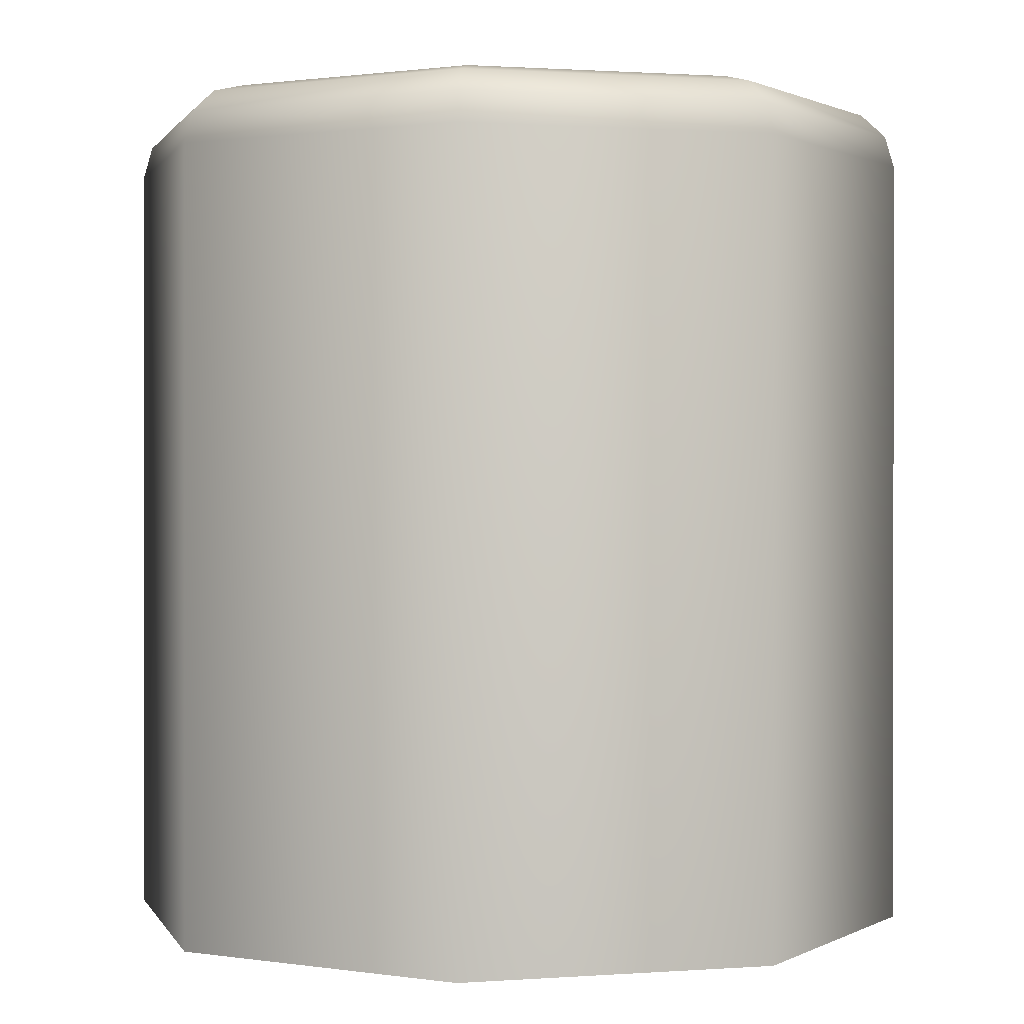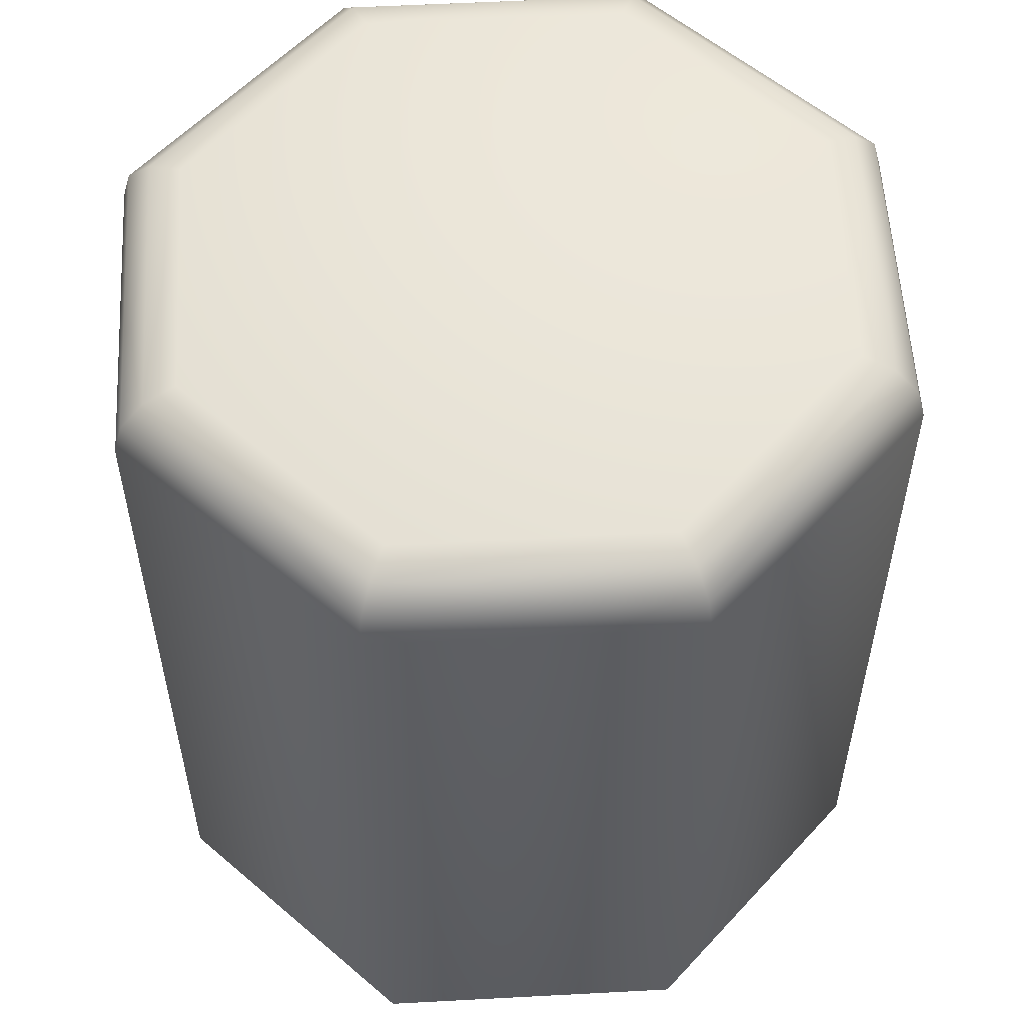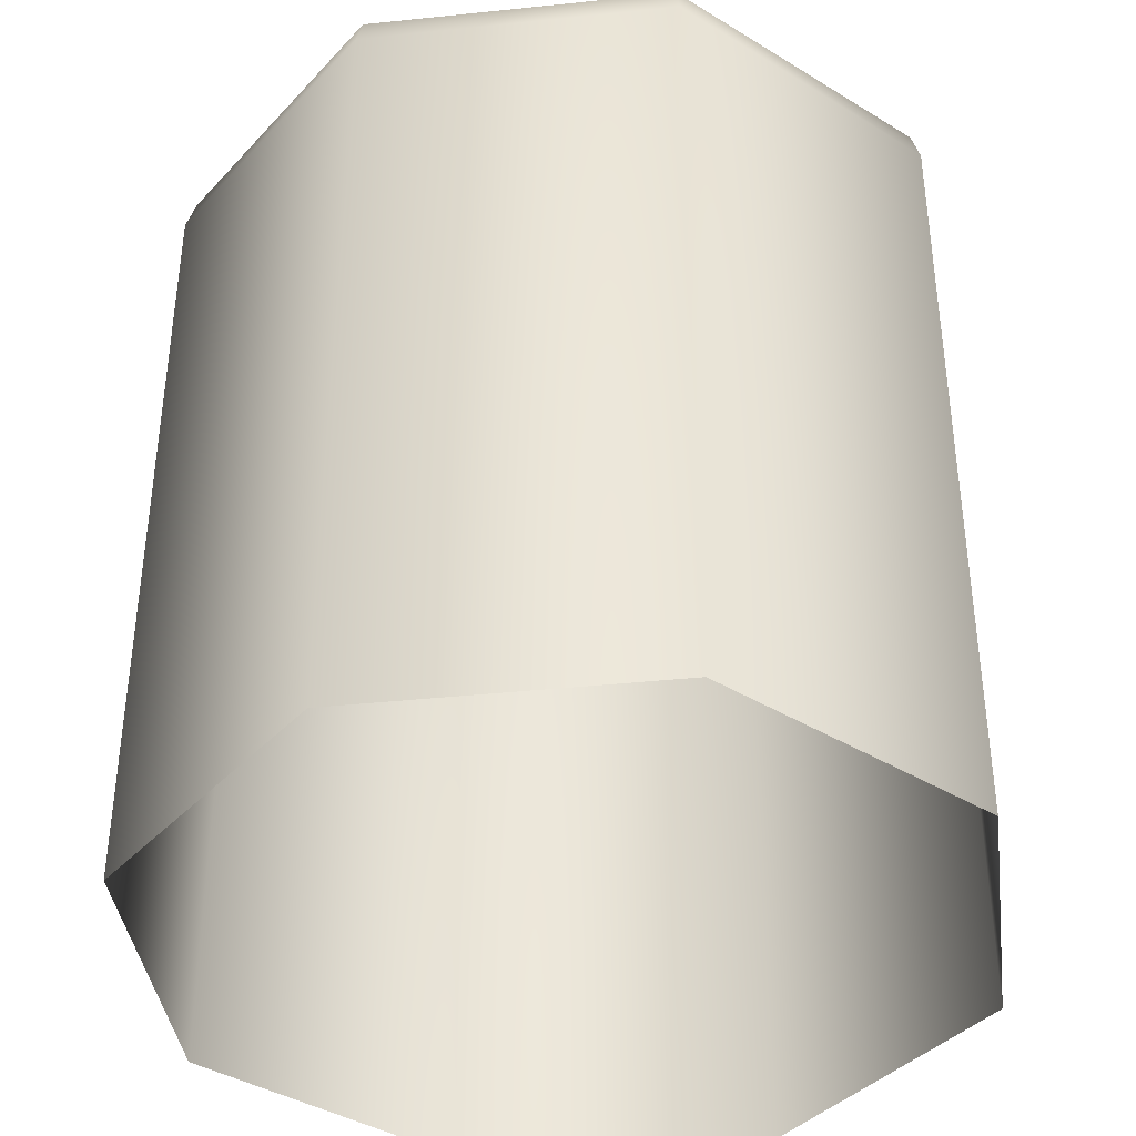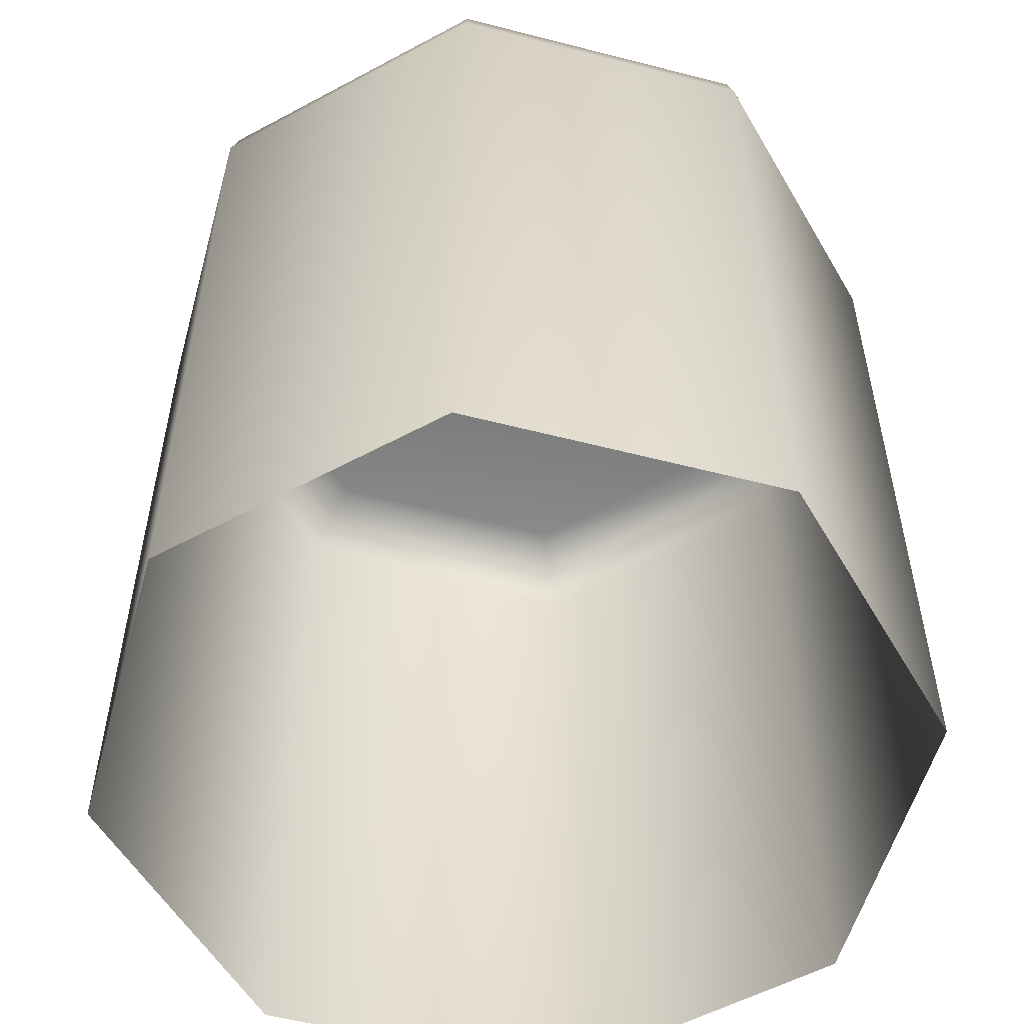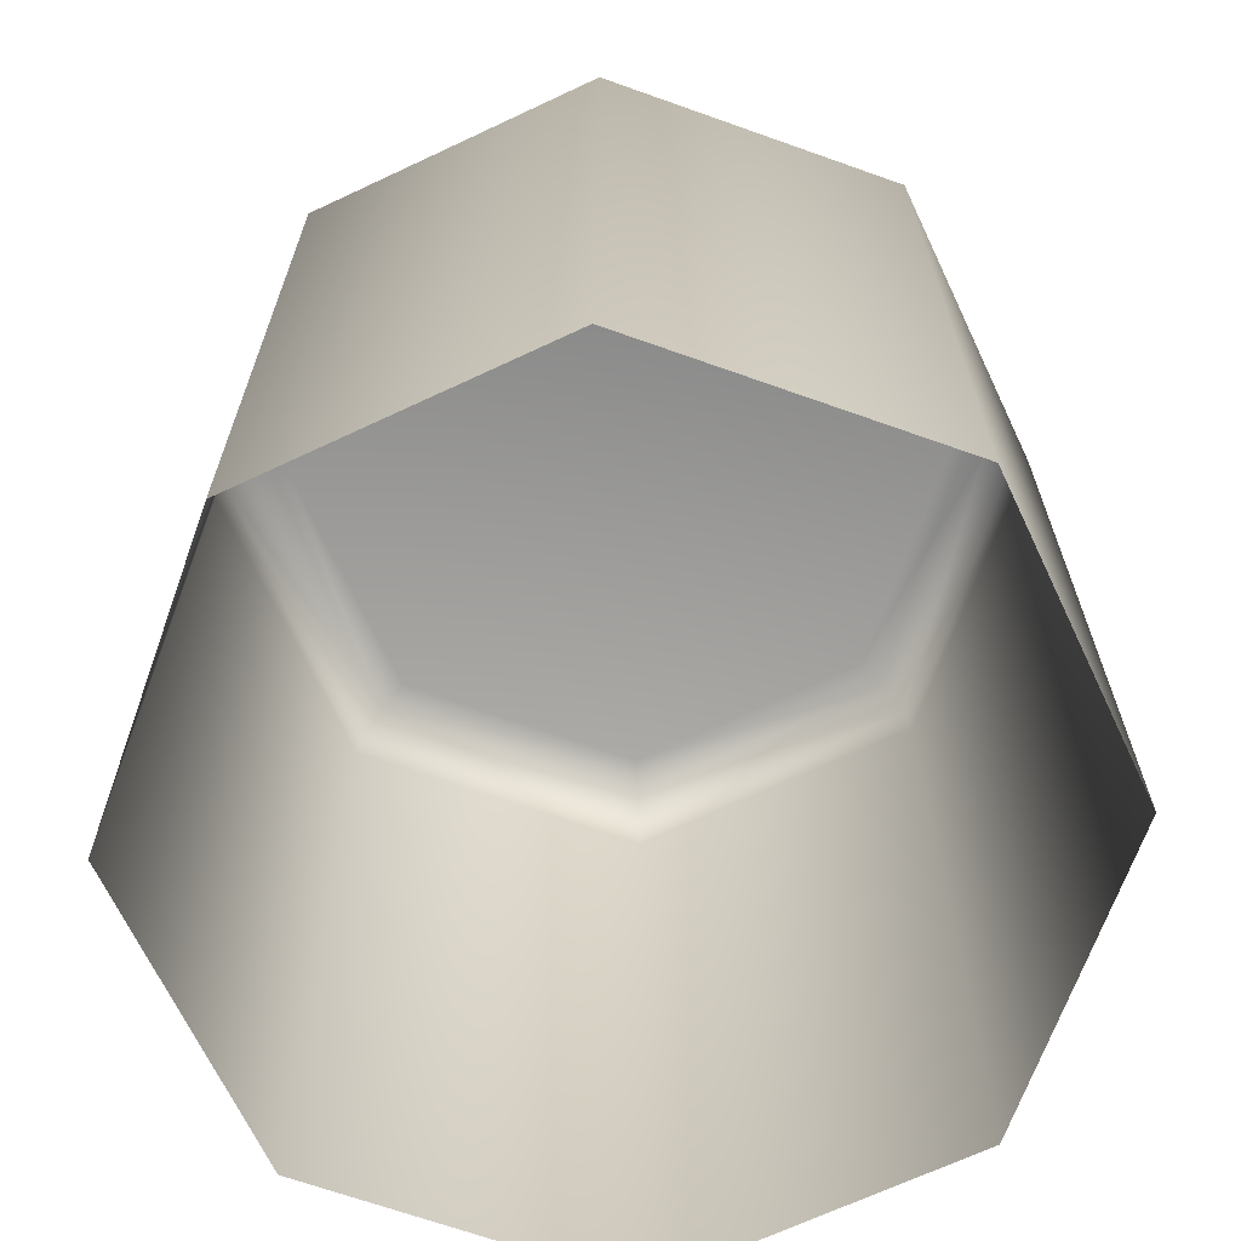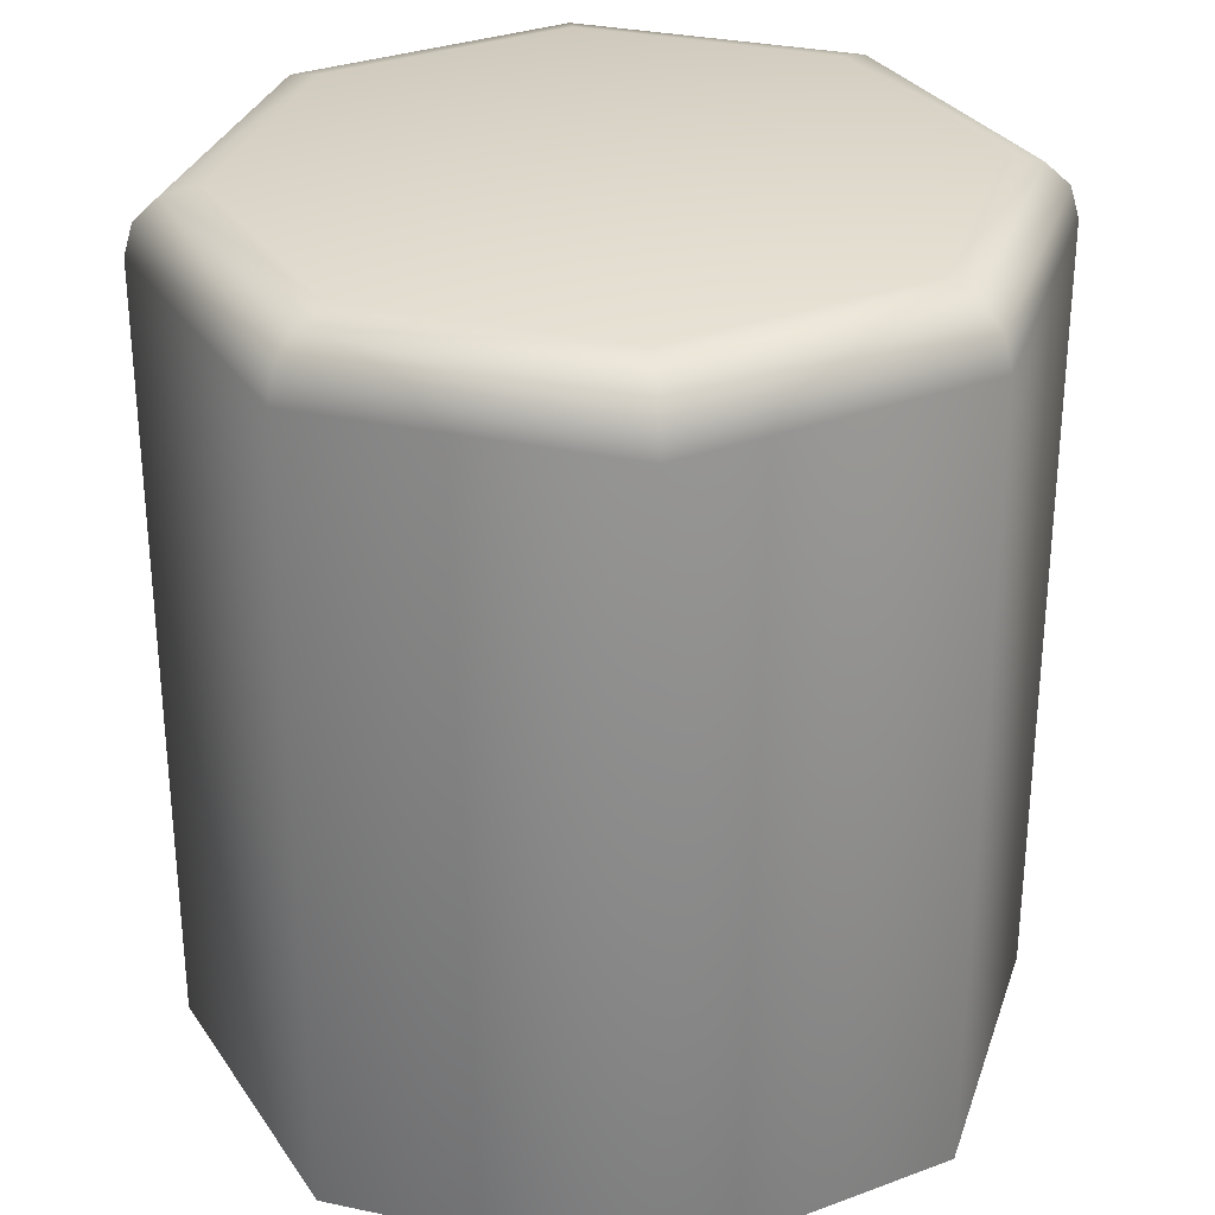
<metadata>
{"format":"obj","ext":"obj","renderer":"f3d","projection":"perspective","resolution":1024,"background":"white","views":[{"elev":1.0,"azim":52.2,"up":"+Y"},{"elev":56.4,"azim":-25.7,"up":"+Y"},{"elev":-39.1,"azim":-60.1,"up":"+Y"},{"elev":-54.9,"azim":7.2,"up":"+Y"},{"elev":-67.4,"azim":47.8,"up":"+Y"},{"elev":31.0,"azim":-5.5,"up":"+Y"}]}
</metadata>
<code>
o Cylinder
v -0 -1.109 -1.004
v 0.7103 -1.109 -0.7103
v 1.004 -1.109 0
v 0.7103 -1.109 0.7103
v -0 -1.109 1.004
v -0.7103 -1.109 0.7103
v -1.004 -1.109 -0
v -0.7103 -1.109 -0.7103
v 0 0.8459 -1
v 0 1 -0.8332
v 0 0.9229 -0.9776
v 0 0.9794 -0.9166
v 0.7071 0.8459 -0.7071
v 0.5891 1 -0.5891
v 0.6913 0.9229 -0.6913
v 0.6481 0.9794 -0.6481
v 1 0.8459 0
v 0.8332 1 0
v 0.9776 0.9229 0
v 0.9166 0.9794 0
v 0.7071 0.8459 0.7071
v 0.5891 1 0.5891
v 0.6913 0.9229 0.6913
v 0.6481 0.9794 0.6481
v -0 0.8459 1
v -0 1 0.8332
v -0 0.9229 0.9776
v -0 0.9794 0.9166
v -0.7071 0.8459 0.7071
v -0.5891 1 0.5891
v -0.6913 0.9229 0.6913
v -0.6481 0.9794 0.6481
v -1 0.8459 -0
v -0.8332 1 -0
v -0.9776 0.9229 -0
v -0.9166 0.9794 -0
v -0.7071 0.8459 -0.7071
v -0.5891 1 -0.5891
v -0.6913 0.9229 -0.6913
v -0.6481 0.9794 -0.6481
f 37 9 1
f 17 21 4
f 21 25 5
f 25 29 6
f 29 33 7
f 33 37 8
f 13 17 3
f 14 38 34
f 9 11 15
f 11 12 16
f 16 12 10
f 13 15 19
f 15 16 20
f 20 16 14
f 17 19 23
f 19 20 24
f 20 18 22
f 21 23 27
f 27 23 24
f 28 24 22
f 25 27 31
f 27 28 32
f 32 28 26
f 33 29 31
f 31 32 36
f 36 32 30
f 33 35 39
f 35 36 40
f 36 34 38
f 37 39 11
f 11 39 40
f 12 40 38
f 9 13 2
f 8 37 1
f 3 17 4
f 4 21 5
f 5 25 6
f 6 29 7
f 7 33 8
f 2 13 3
f 22 18 14
f 14 26 22
f 14 34 30
f 14 10 38
f 30 26 14
f 13 9 15
f 15 11 16
f 14 16 10
f 17 13 19
f 19 15 20
f 18 20 14
f 21 17 23
f 23 19 24
f 24 20 22
f 25 21 27
f 28 27 24
f 26 28 22
f 29 25 31
f 31 27 32
f 30 32 26
f 35 33 31
f 35 31 36
f 34 36 30
f 37 33 39
f 39 35 40
f 40 36 38
f 9 37 11
f 12 11 40
f 10 12 38
f 1 9 2

</code>
